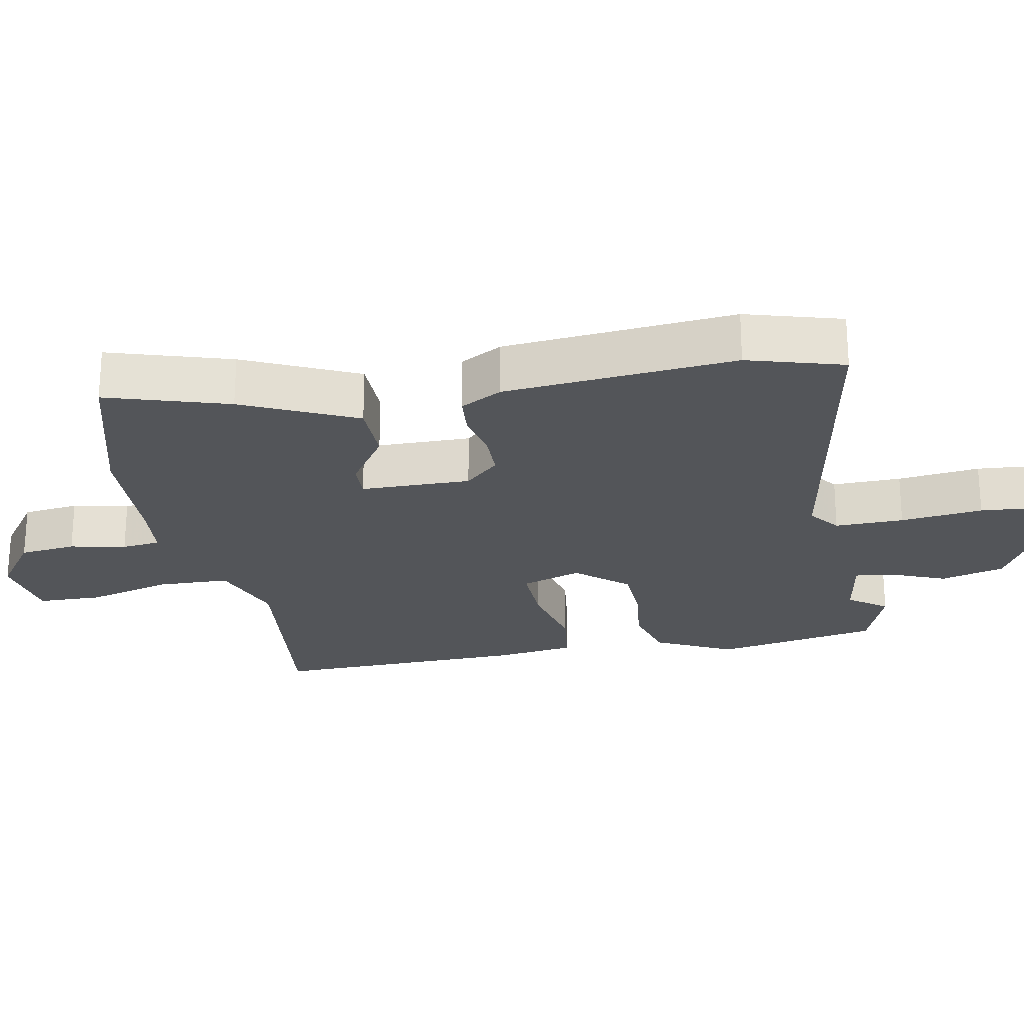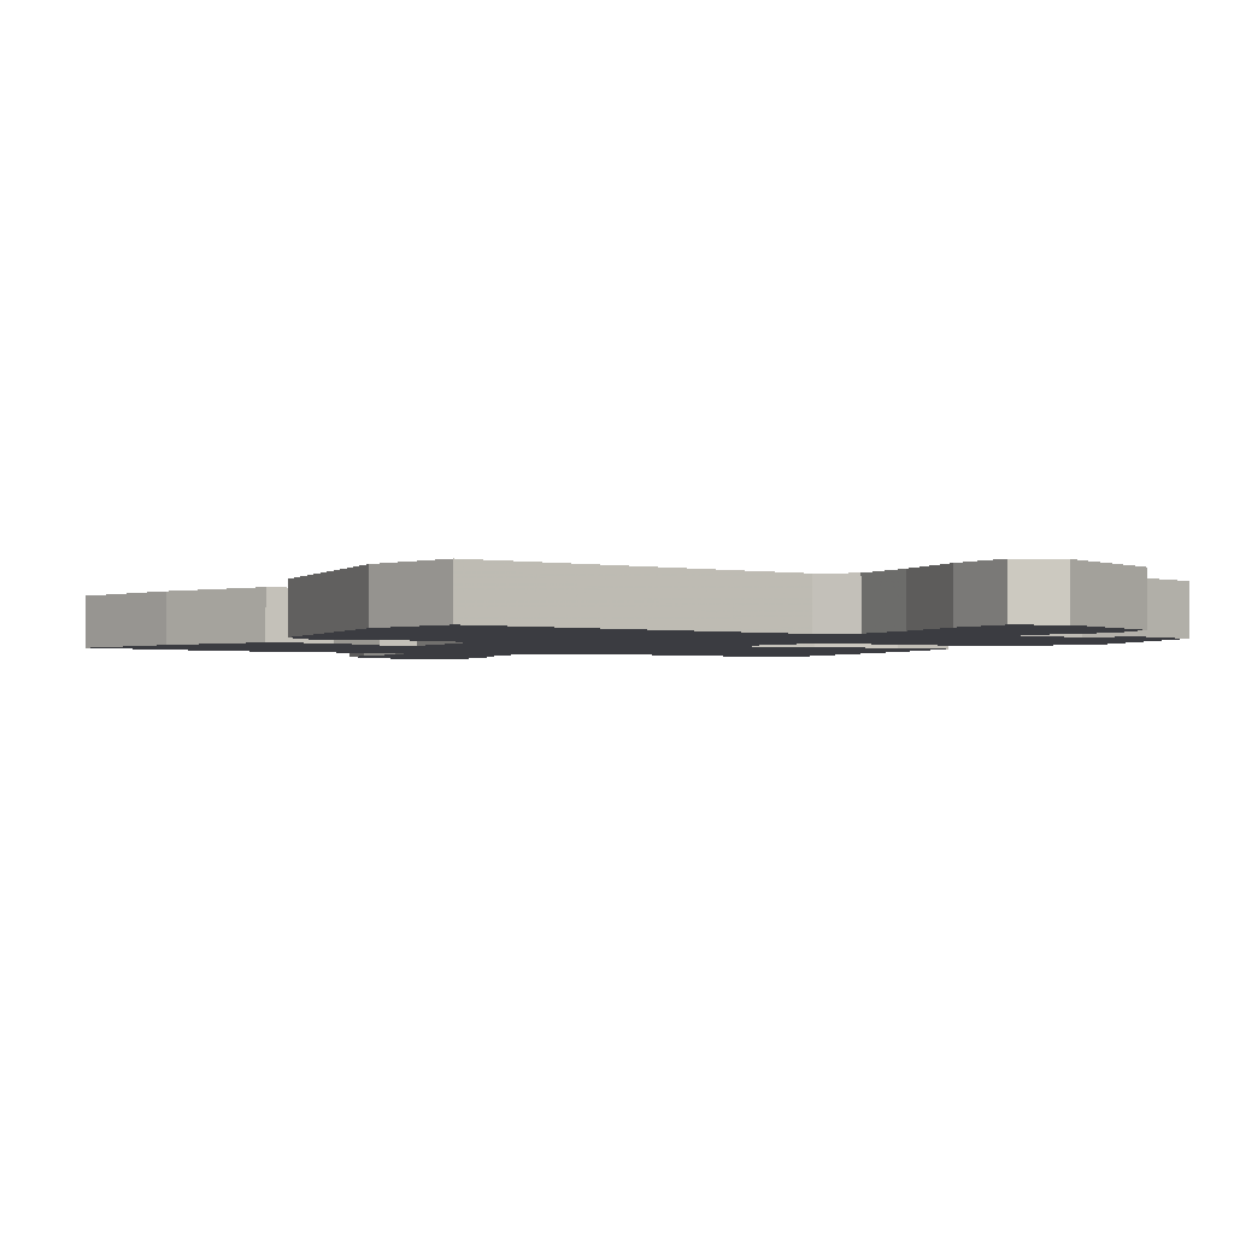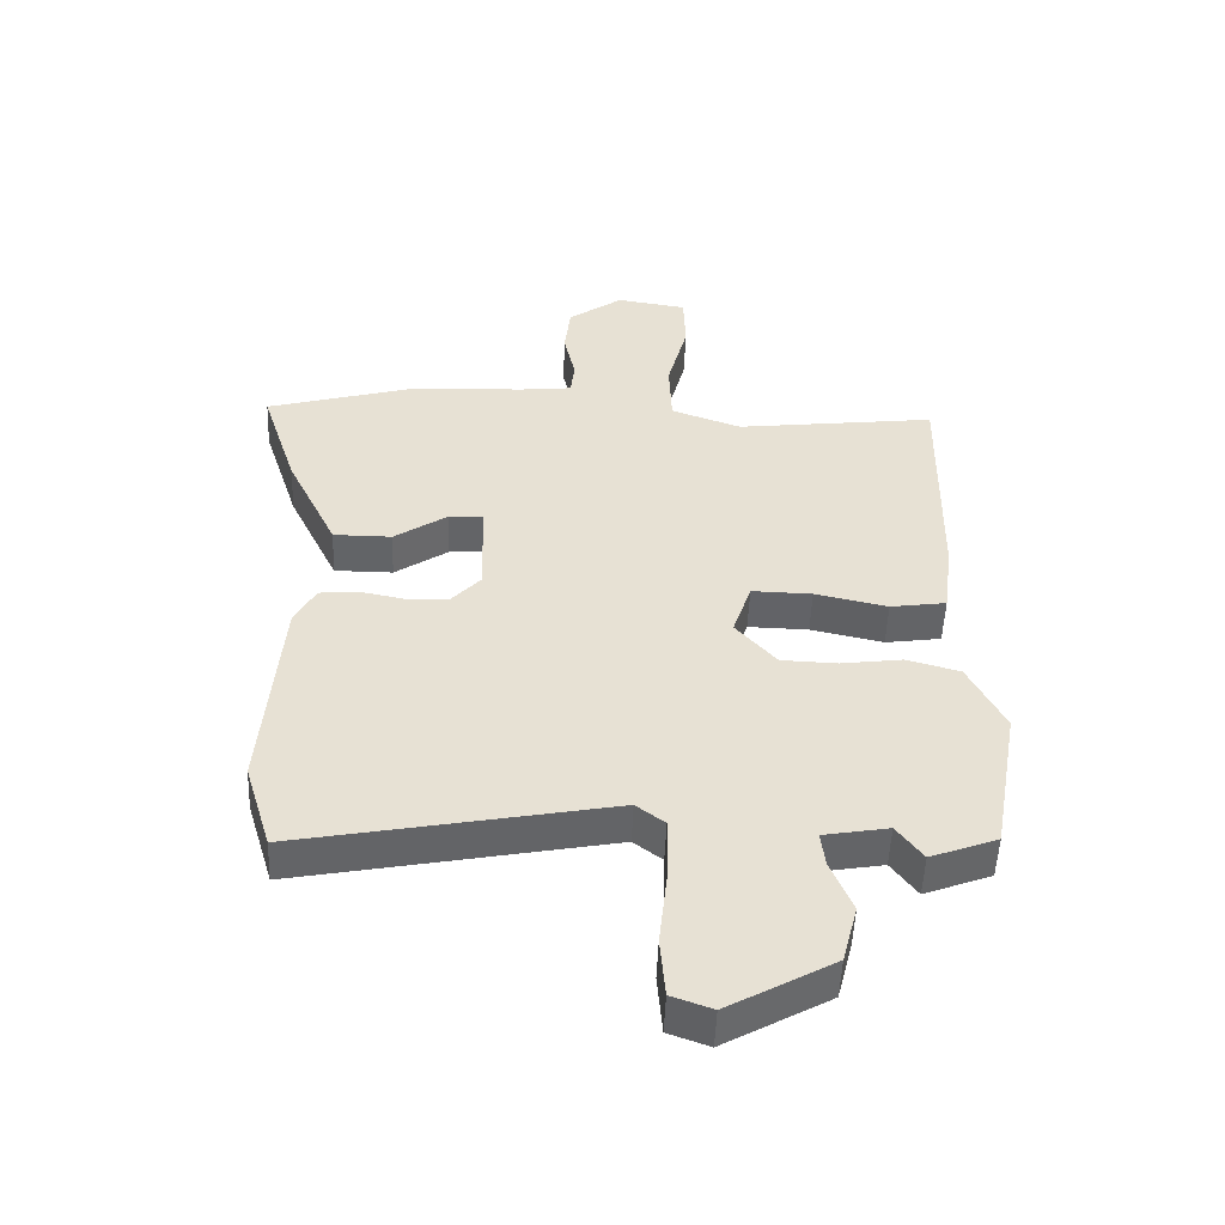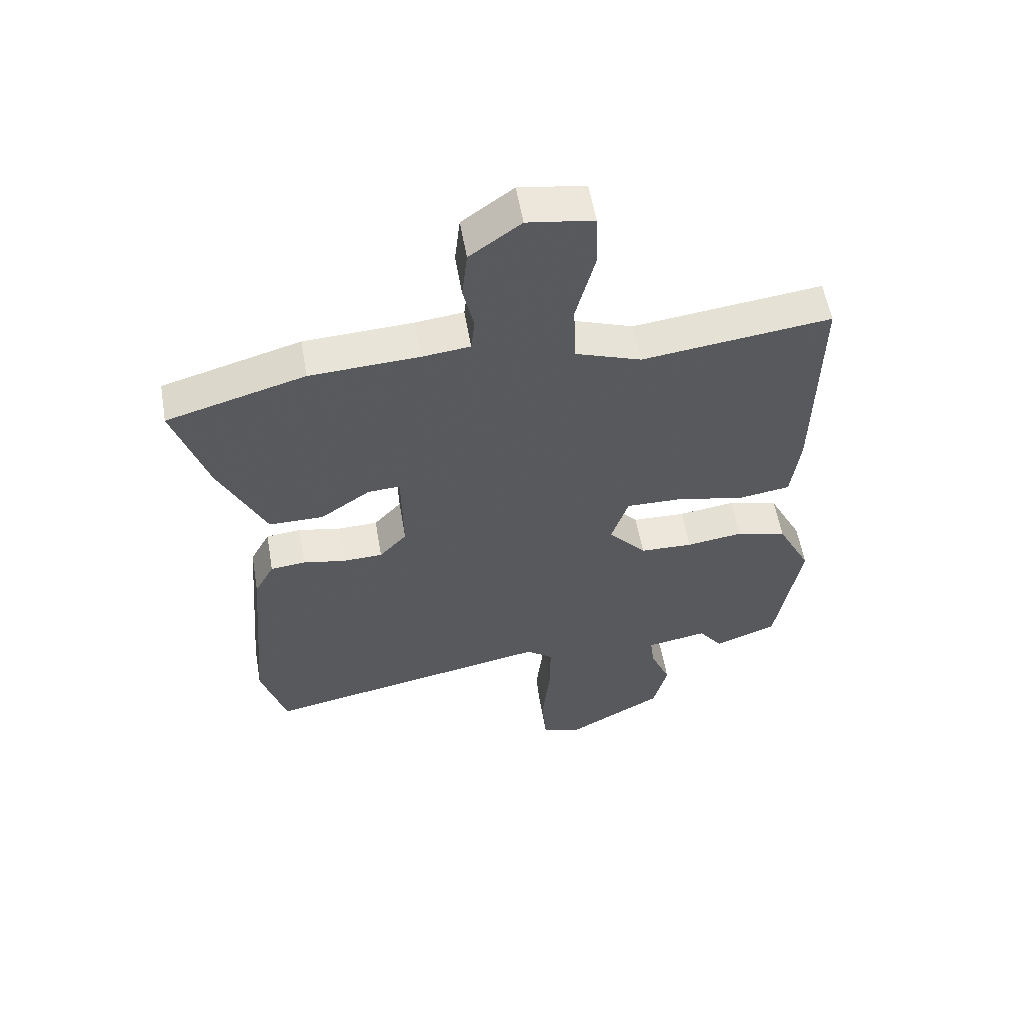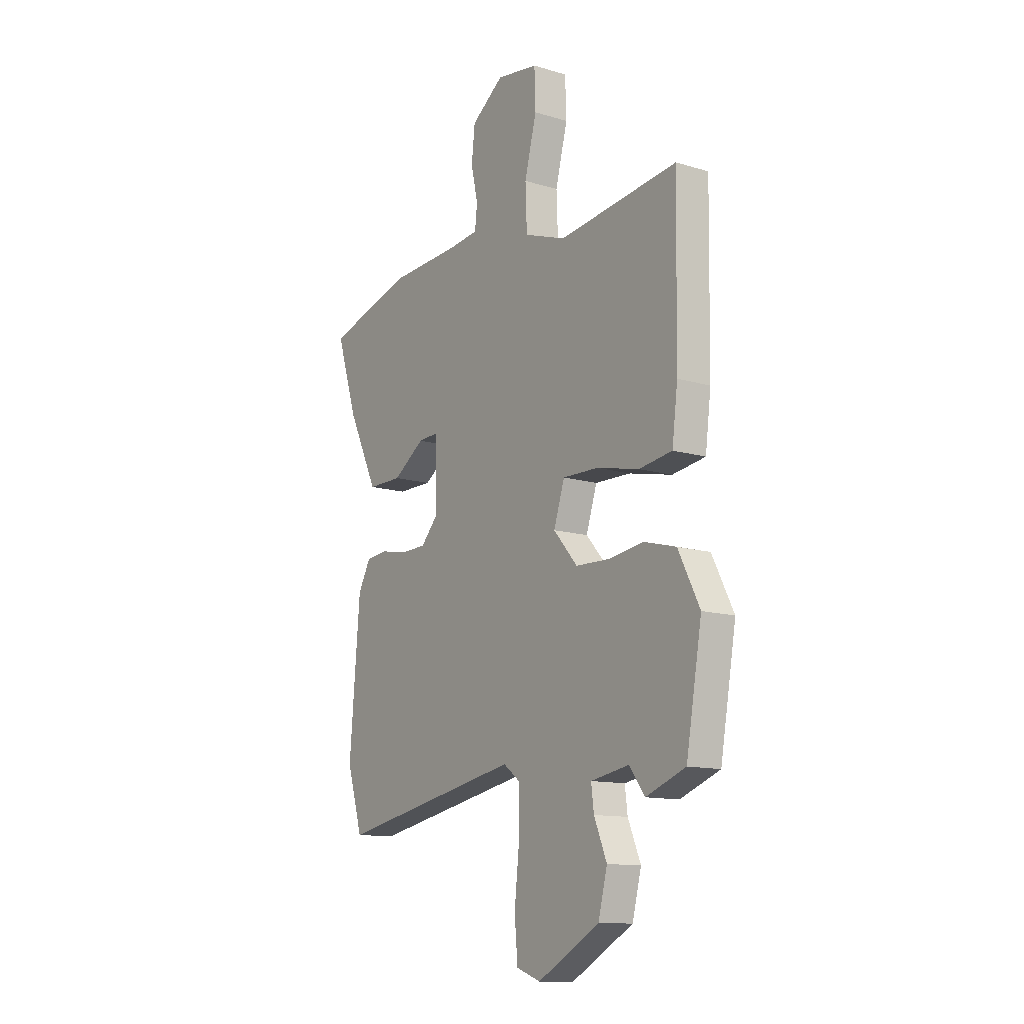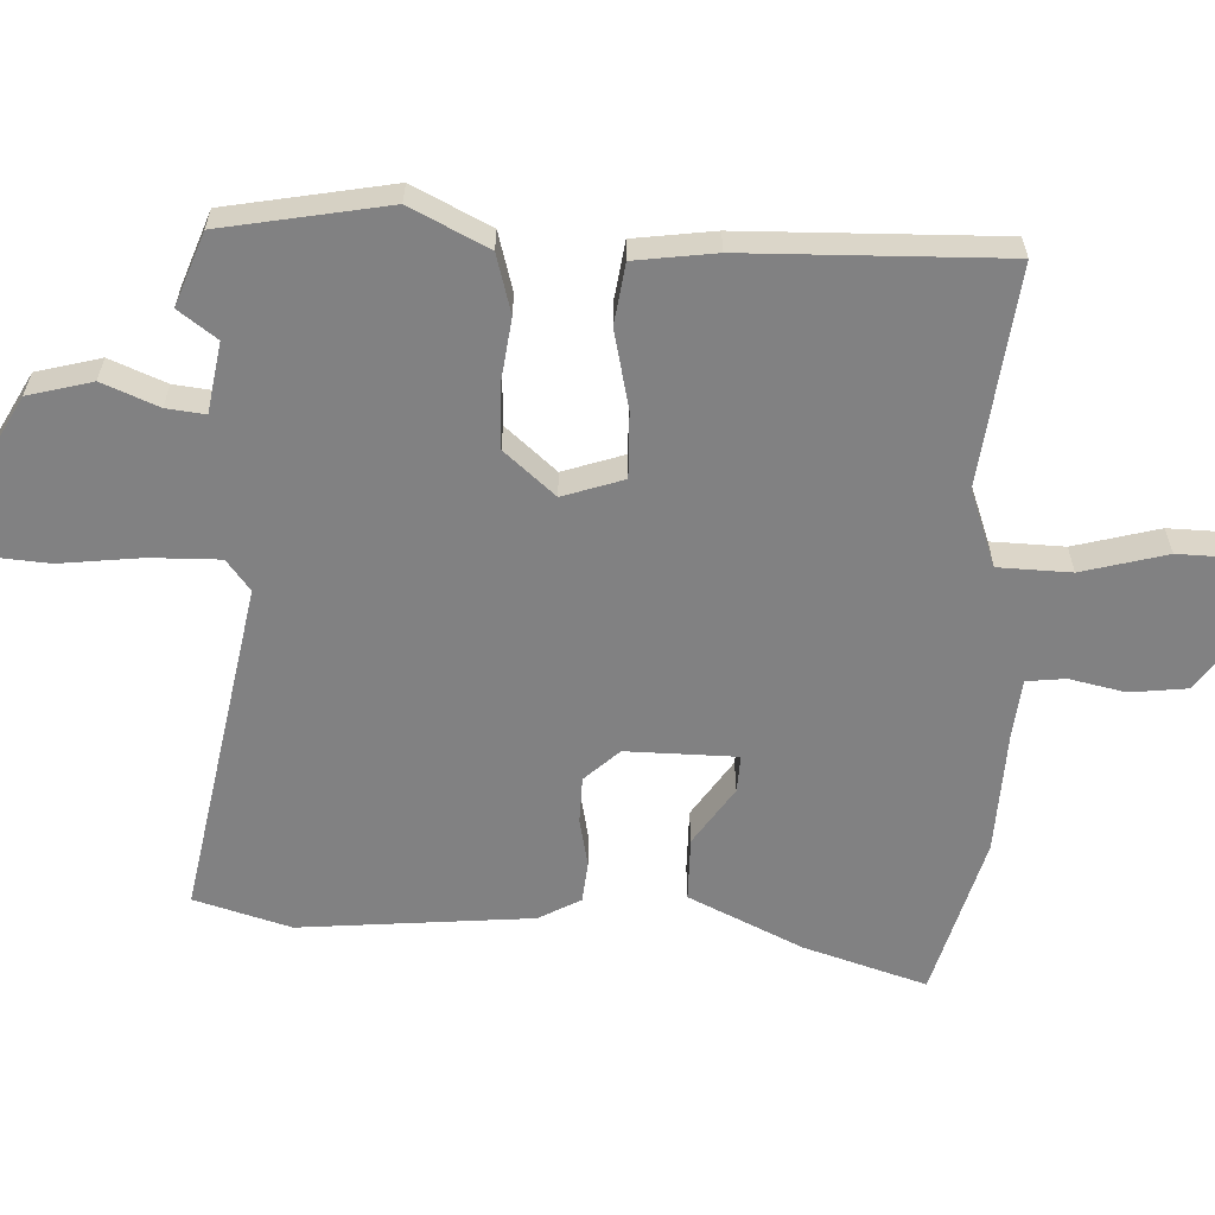
<metadata>
{"format":"obj","ext":"obj","renderer":"f3d","projection":"perspective","resolution":1024,"background":"white","views":[{"elev":-24.1,"azim":101.4,"up":"+Y"},{"elev":-2.2,"azim":154.1,"up":"+Y"},{"elev":-51.1,"azim":177.7,"up":"+Z"},{"elev":56.8,"azim":170.2,"up":"+Z"},{"elev":-12.6,"azim":-124.8,"up":"+Z"},{"elev":-60.4,"azim":-92.1,"up":"+Y"}]}
</metadata>
<code>
v 0.36 0.07 0.54
v 0.593 0.07 0.474
v 0.536 0.07 0.297
v 0.457 0.07 0.133
v 0.365 0.07 0.133
v 0.281 0.07 0.19
v 0.227 0.07 0.193
v 0.224 0.07 0.033
v 0.27 0.07 -0.017
v 0.337 0.07 -0.019
v 0.408 0.07 -0.005
v 0.467 0.07 -0.011
v 0.5 0.07 -0.072
v 0.528 0.07 -0.408
v 0.486 0.07 -0.547
v -0.003 0.07 -0.453
v -0.048 0.07 -0.487
v -0.047 0.07 -0.587
v -0.034 0.07 -0.707
v -0.042 0.07 -0.801
v -0.106 0.07 -0.824
v -0.271 0.07 -0.732
v -0.295 0.07 -0.639
v -0.261 0.07 -0.558
v -0.254 0.07 -0.502
v -0.356 0.07 -0.484
v -0.397 0.07 -0.539
v -0.502 0.07 -0.499
v -0.544 0.07 -0.26
v -0.487 0.07 -0.148
v -0.402 0.07 -0.125
v -0.307 0.07 -0.138
v -0.218 0.07 -0.135
v -0.154 0.07 -0.062
v -0.183 0.07 0.026
v -0.278 0.07 0.024
v -0.392 0.07 -0.001
v -0.48 0.07 0.012
v -0.495 0.07 0.129
v -0.501 0.07 0.5
v -0.371 0.07 0.484
v -0.184 0.07 0.461
v -0.073 0.07 0.501
v -0.069 0.07 0.606
v -0.101 0.07 0.729
v -0.098 0.07 0.822
v 0.013 0.07 0.839
v 0.099 0.07 0.777
v 0.108 0.07 0.695
v 0.09 0.07 0.614
v 0.096 0.07 0.558
v 0.177 0.07 0.549
v 0.36 0 0.54
v 0.593 0 0.474
v 0.536 0 0.297
v 0.457 0 0.133
v 0.365 0 0.133
v 0.281 0 0.19
v 0.227 0 0.193
v 0.224 0 0.033
v 0.27 0 -0.017
v 0.337 0 -0.019
v 0.408 0 -0.005
v 0.467 0 -0.011
v 0.5 0 -0.072
v 0.528 0 -0.408
v 0.486 0 -0.547
v -0.003 0 -0.453
v -0.048 0 -0.487
v -0.047 0 -0.587
v -0.034 0 -0.707
v -0.042 0 -0.801
v -0.106 0 -0.824
v -0.271 0 -0.732
v -0.295 0 -0.639
v -0.261 0 -0.558
v -0.254 0 -0.502
v -0.356 0 -0.484
v -0.397 0 -0.539
v -0.502 0 -0.499
v -0.544 0 -0.26
v -0.487 0 -0.148
v -0.402 0 -0.125
v -0.307 0 -0.138
v -0.218 0 -0.135
v -0.154 0 -0.062
v -0.183 0 0.026
v -0.278 0 0.024
v -0.392 0 -0.001
v -0.48 0 0.012
v -0.495 0 0.129
v -0.501 0 0.5
v -0.371 0 0.484
v -0.184 0 0.461
v -0.073 0 0.501
v -0.069 0 0.606
v -0.101 0 0.729
v -0.098 0 0.822
v 0.013 0 0.839
v 0.099 0 0.777
v 0.108 0 0.695
v 0.09 0 0.614
v 0.096 0 0.558
v 0.177 0 0.549
f 47 48 49 50
f 47 50 51
f 44 45 46 47
f 43 44 47 51
f 42 43 51 52
f 38 39 40 41
f 36 37 38 41
f 35 36 41 42
f 34 35 42 52
f 29 30 31 32
f 29 32 33
f 26 27 28 29
f 25 26 29 33
f 21 22 23 24
f 21 24 25
f 18 19 20 21
f 17 18 21 25
f 16 17 25 33
f 10 11 12 13
f 9 10 13 14
f 8 9 14 15
f 3 4 5 6
f 3 6 7
f 2 3 7
f 34 52 1 2
f 33 34 2 7
f 8 15 16 33
f 7 8 33
f 102 101 100 99
f 103 102 99
f 99 98 97 96
f 103 99 96 95
f 104 103 95 94
f 93 92 91 90
f 93 90 89 88
f 94 93 88 87
f 104 94 87 86
f 84 83 82 81
f 85 84 81
f 81 80 79 78
f 85 81 78 77
f 76 75 74 73
f 77 76 73
f 73 72 71 70
f 77 73 70 69
f 85 77 69 68
f 65 64 63 62
f 66 65 62 61
f 67 66 61 60
f 58 57 56 55
f 59 58 55
f 59 55 54
f 54 53 104 86
f 59 54 86 85
f 85 68 67 60
f 85 60 59
f 1 53 54 2
f 2 54 55 3
f 3 55 56 4
f 4 56 57 5
f 5 57 58 6
f 6 58 59 7
f 7 59 60 8
f 8 60 61 9
f 9 61 62 10
f 10 62 63 11
f 11 63 64 12
f 12 64 65 13
f 13 65 66 14
f 14 66 67 15
f 15 67 68 16
f 16 68 69 17
f 17 69 70 18
f 18 70 71 19
f 19 71 72 20
f 20 72 73 21
f 21 73 74 22
f 22 74 75 23
f 23 75 76 24
f 24 76 77 25
f 25 77 78 26
f 26 78 79 27
f 27 79 80 28
f 28 80 81 29
f 29 81 82 30
f 30 82 83 31
f 31 83 84 32
f 32 84 85 33
f 33 85 86 34
f 34 86 87 35
f 35 87 88 36
f 36 88 89 37
f 37 89 90 38
f 38 90 91 39
f 39 91 92 40
f 40 92 93 41
f 41 93 94 42
f 42 94 95 43
f 43 95 96 44
f 44 96 97 45
f 45 97 98 46
f 46 98 99 47
f 47 99 100 48
f 48 100 101 49
f 49 101 102 50
f 50 102 103 51
f 51 103 104 52
f 52 104 53 1

</code>
